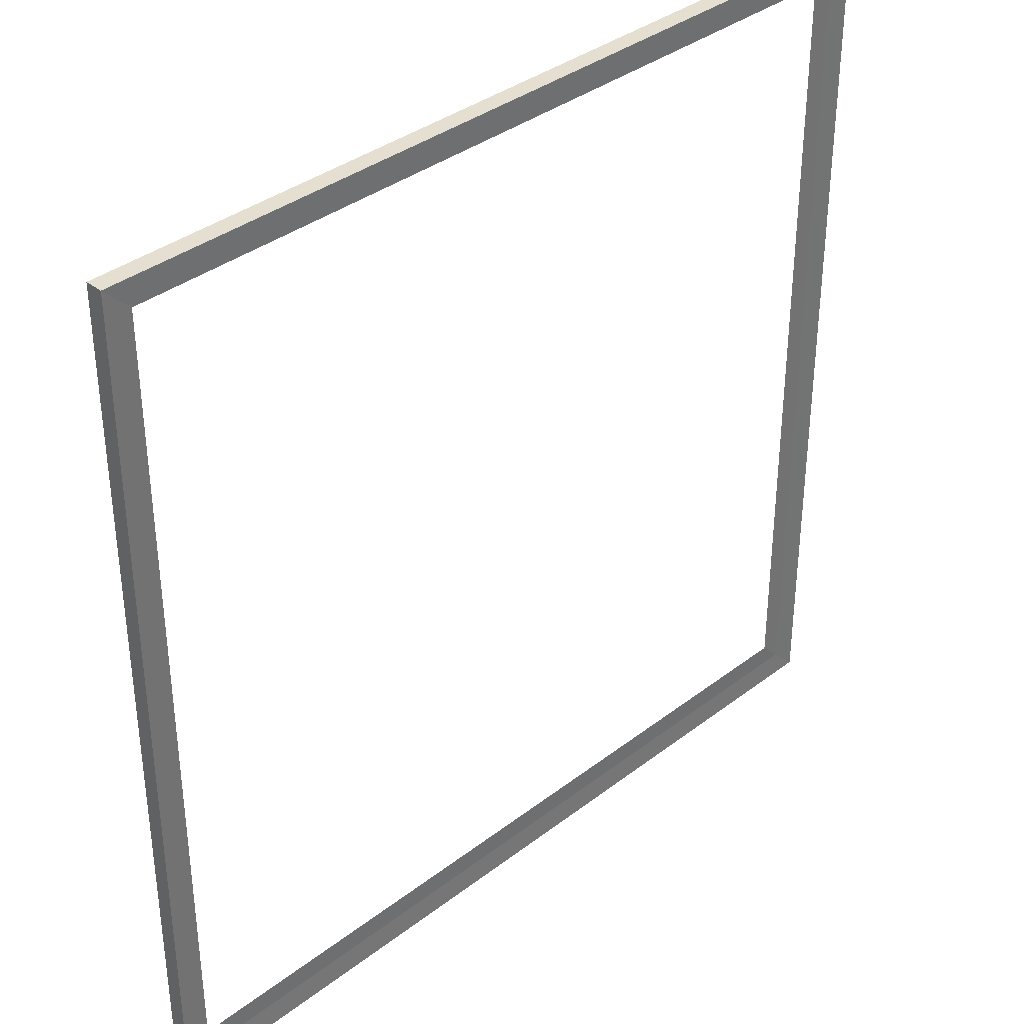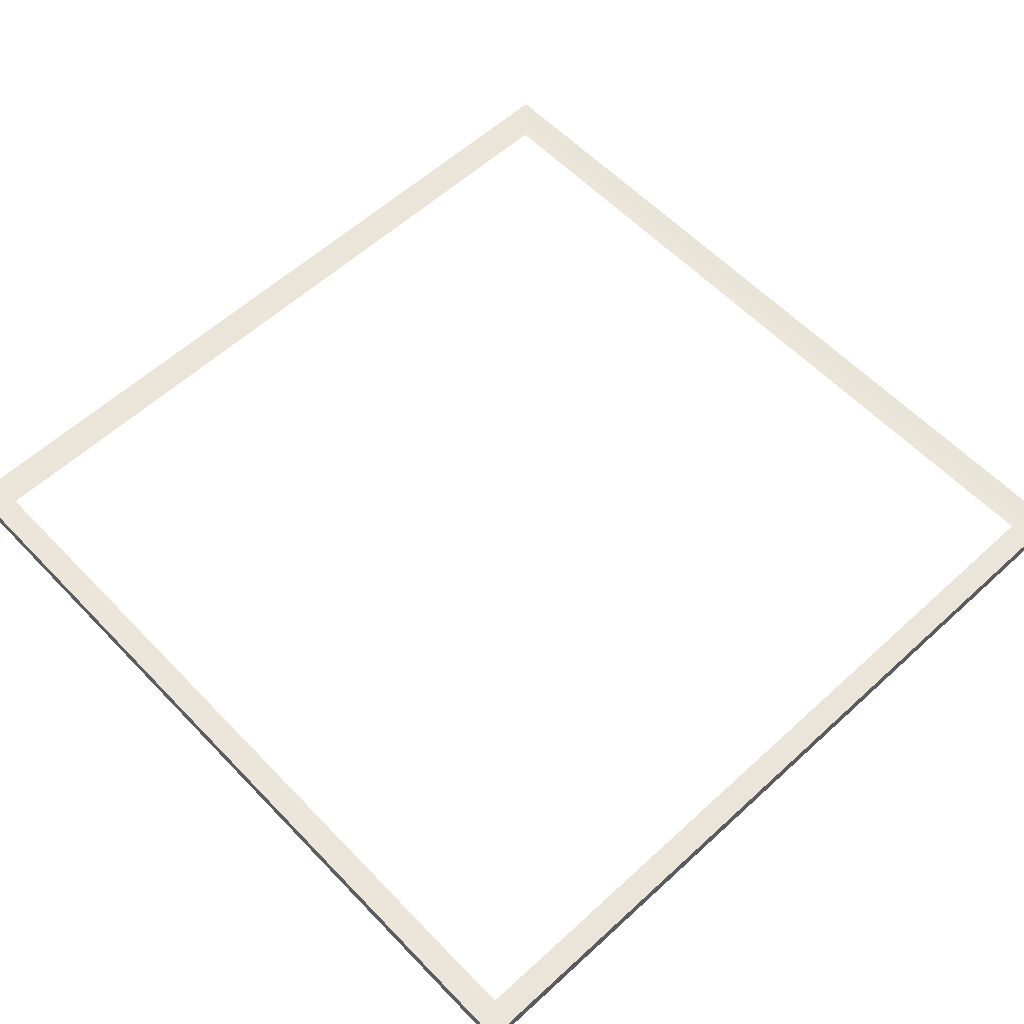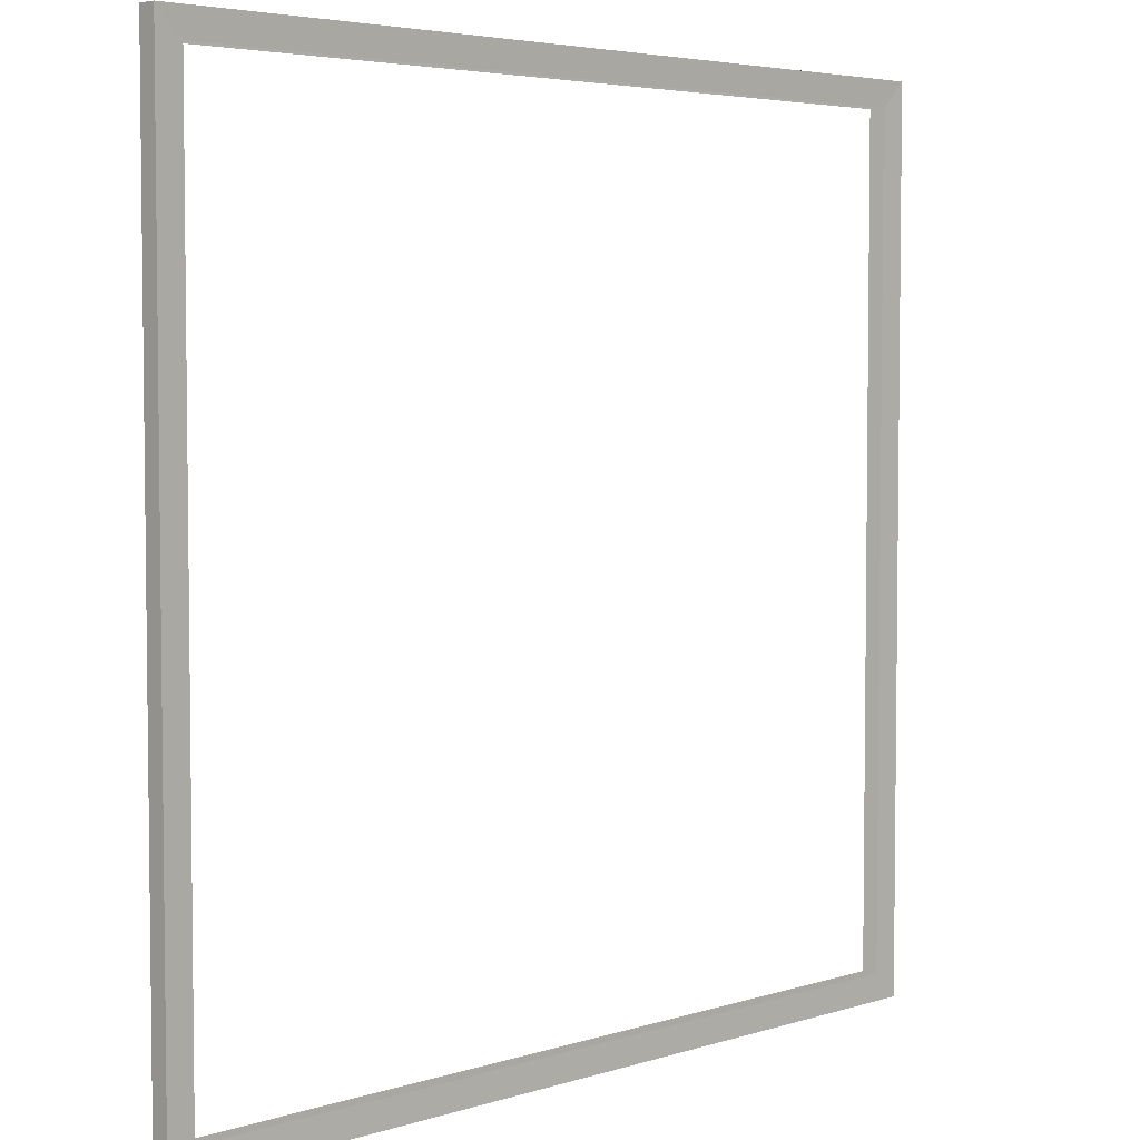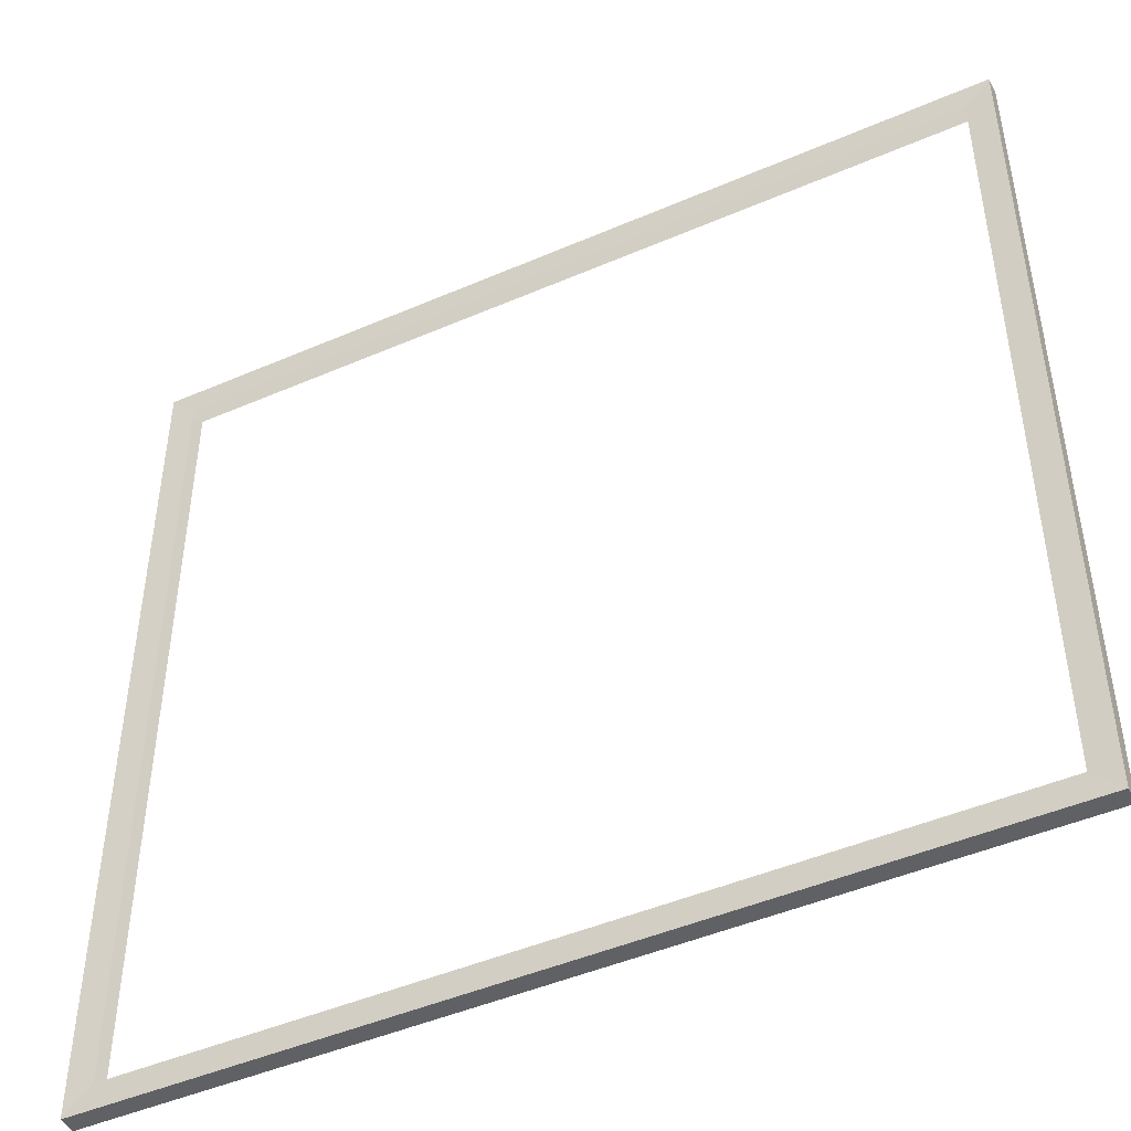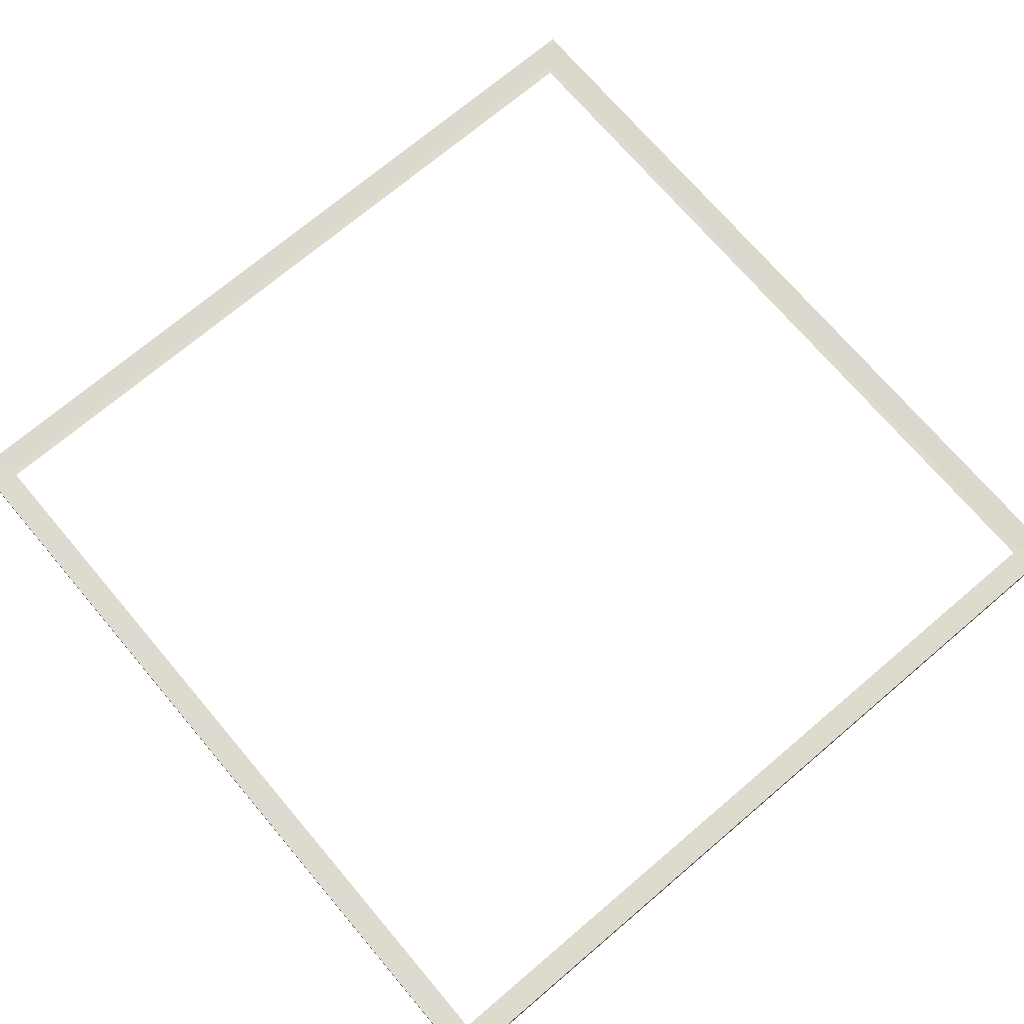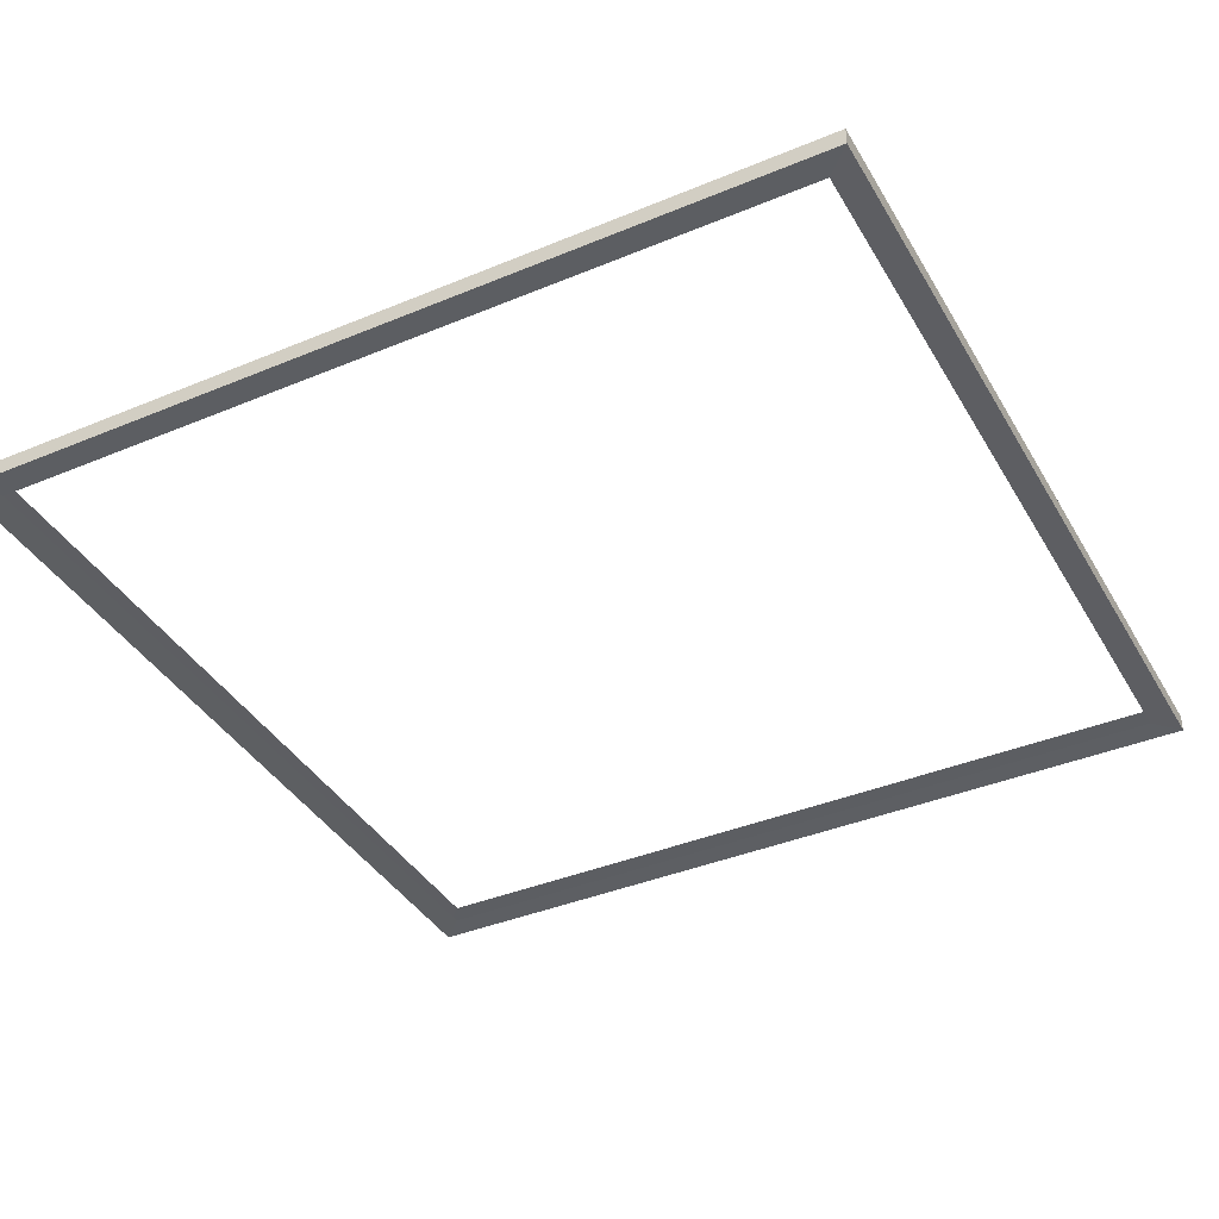
<metadata>
{"format":"obj","ext":"obj","renderer":"f3d","projection":"perspective","resolution":1024,"background":"white","views":[{"elev":36.6,"azim":135.2,"up":"+Z"},{"elev":58.8,"azim":46.7,"up":"+Y"},{"elev":4.5,"azim":134.5,"up":"+Z"},{"elev":-46.7,"azim":26.2,"up":"+Z"},{"elev":71.9,"azim":139.7,"up":"+Y"},{"elev":-39.1,"azim":27.5,"up":"+Y"}]}
</metadata>
<code>
g default
v -2.5 -0.05 2.5
v 2.5 -0.05 2.5
v -2.5 0.05 2.5
v 2.5 0.05 2.5
v -2.5 0.05 -2.5
v 2.5 0.05 -2.5
v -2.5 -0.05 -2.5
v 2.5 -0.05 -2.5
v -2.349 0.04698 2.349
v 2.349 0.04698 2.349
v 2.349 0.04698 -2.349
v -2.349 0.04698 -2.349
v -2.349 -0.04698 -2.349
v 2.349 -0.04698 -2.349
v 2.349 -0.04698 2.349
v -2.349 -0.04698 2.349
g pCube1
f 1 2 4 3
f 5 6 8 7
f 2 8 6 4
f 7 1 3 5
f 3 4 10 9
f 4 6 11 10
f 6 5 12 11
f 5 3 9 12
f 7 8 14 13
f 8 2 15 14
f 2 1 16 15
f 1 7 13 16

</code>
